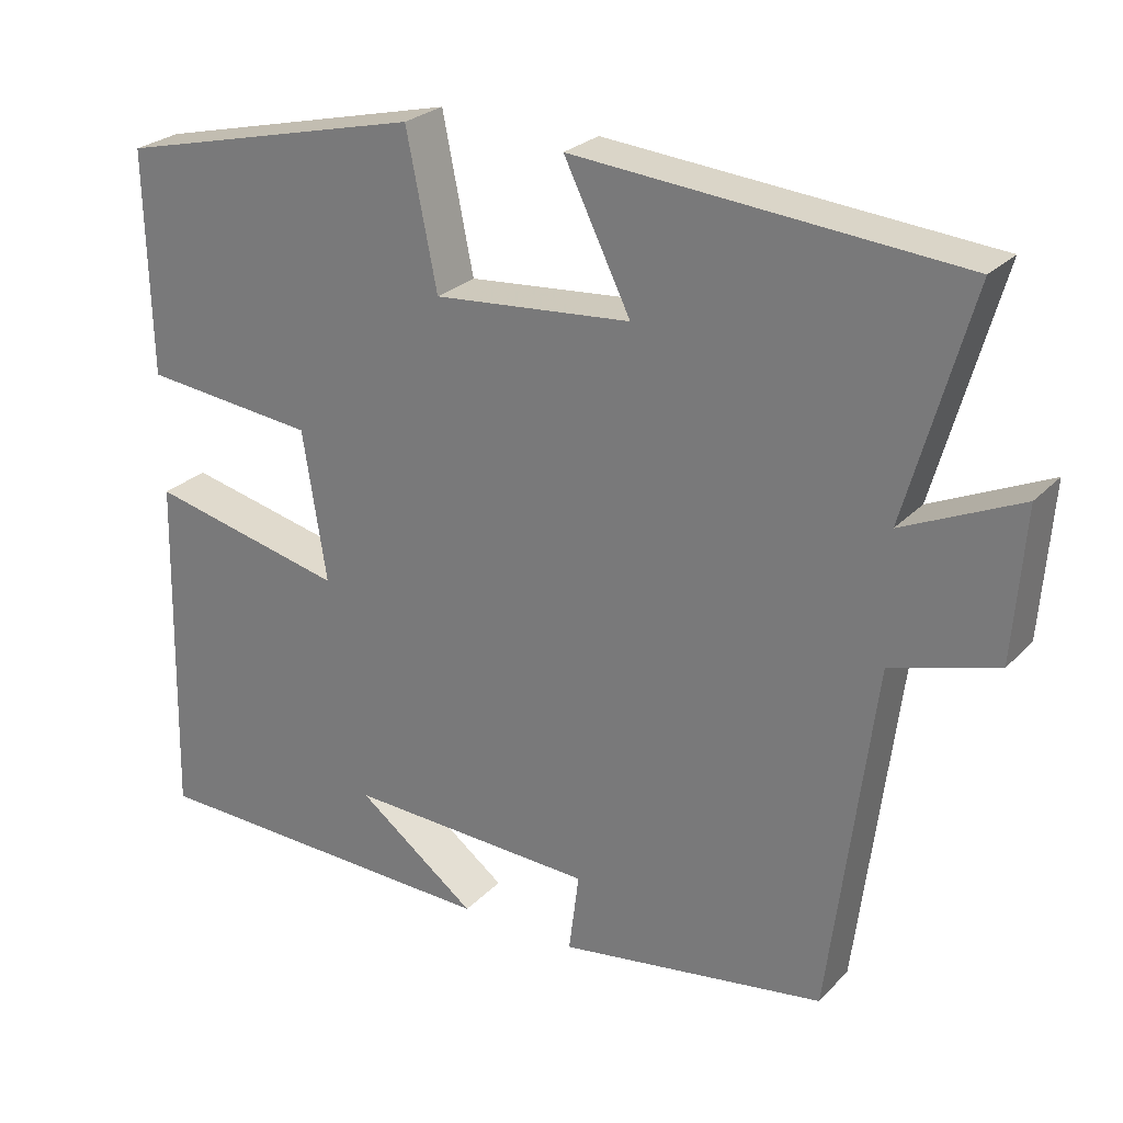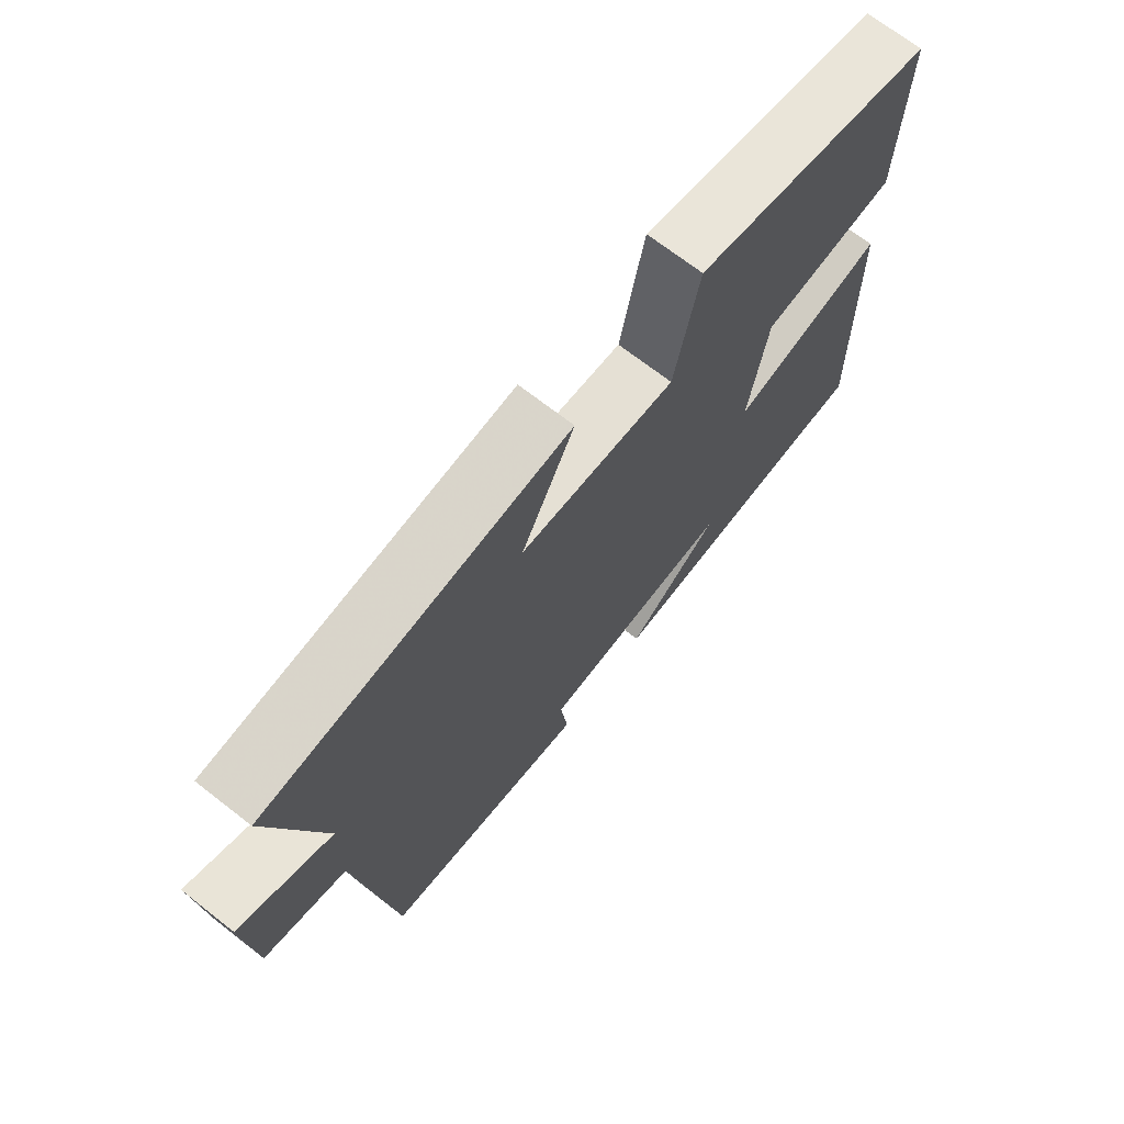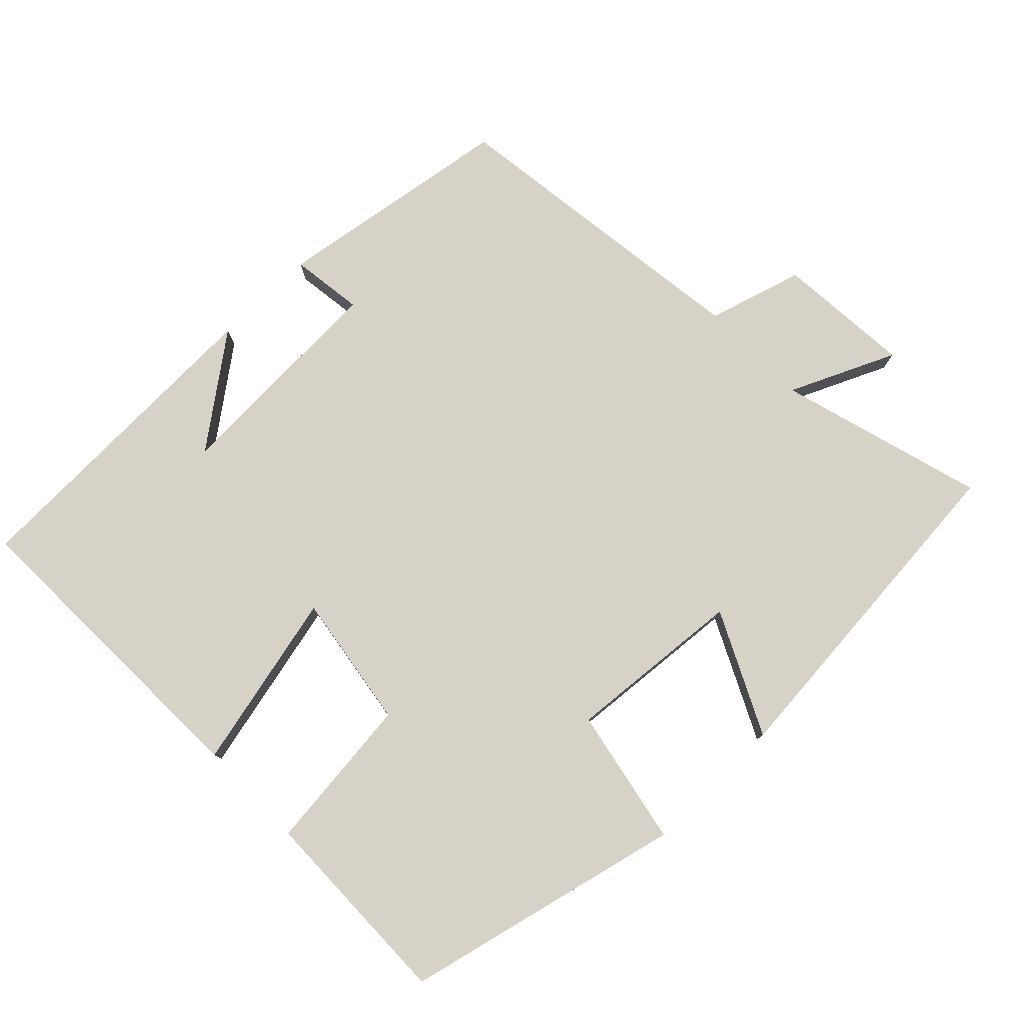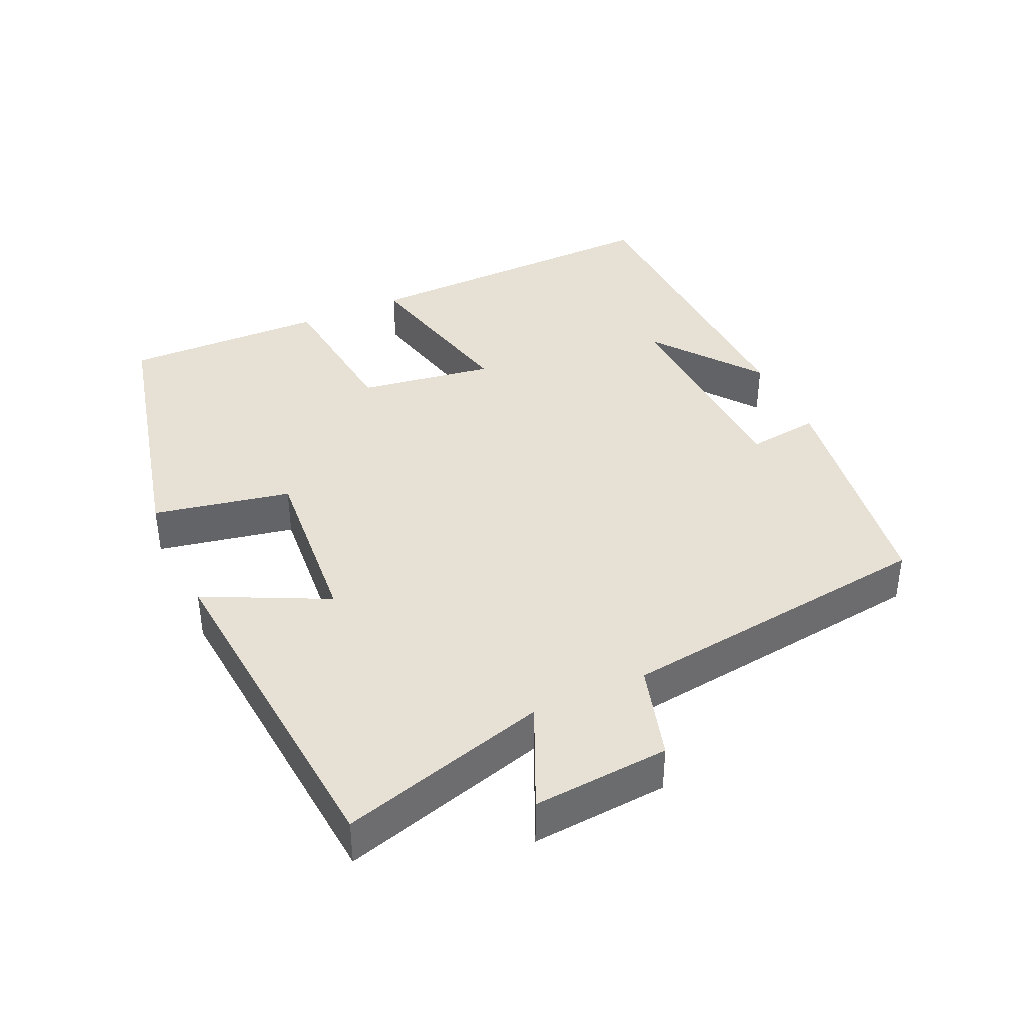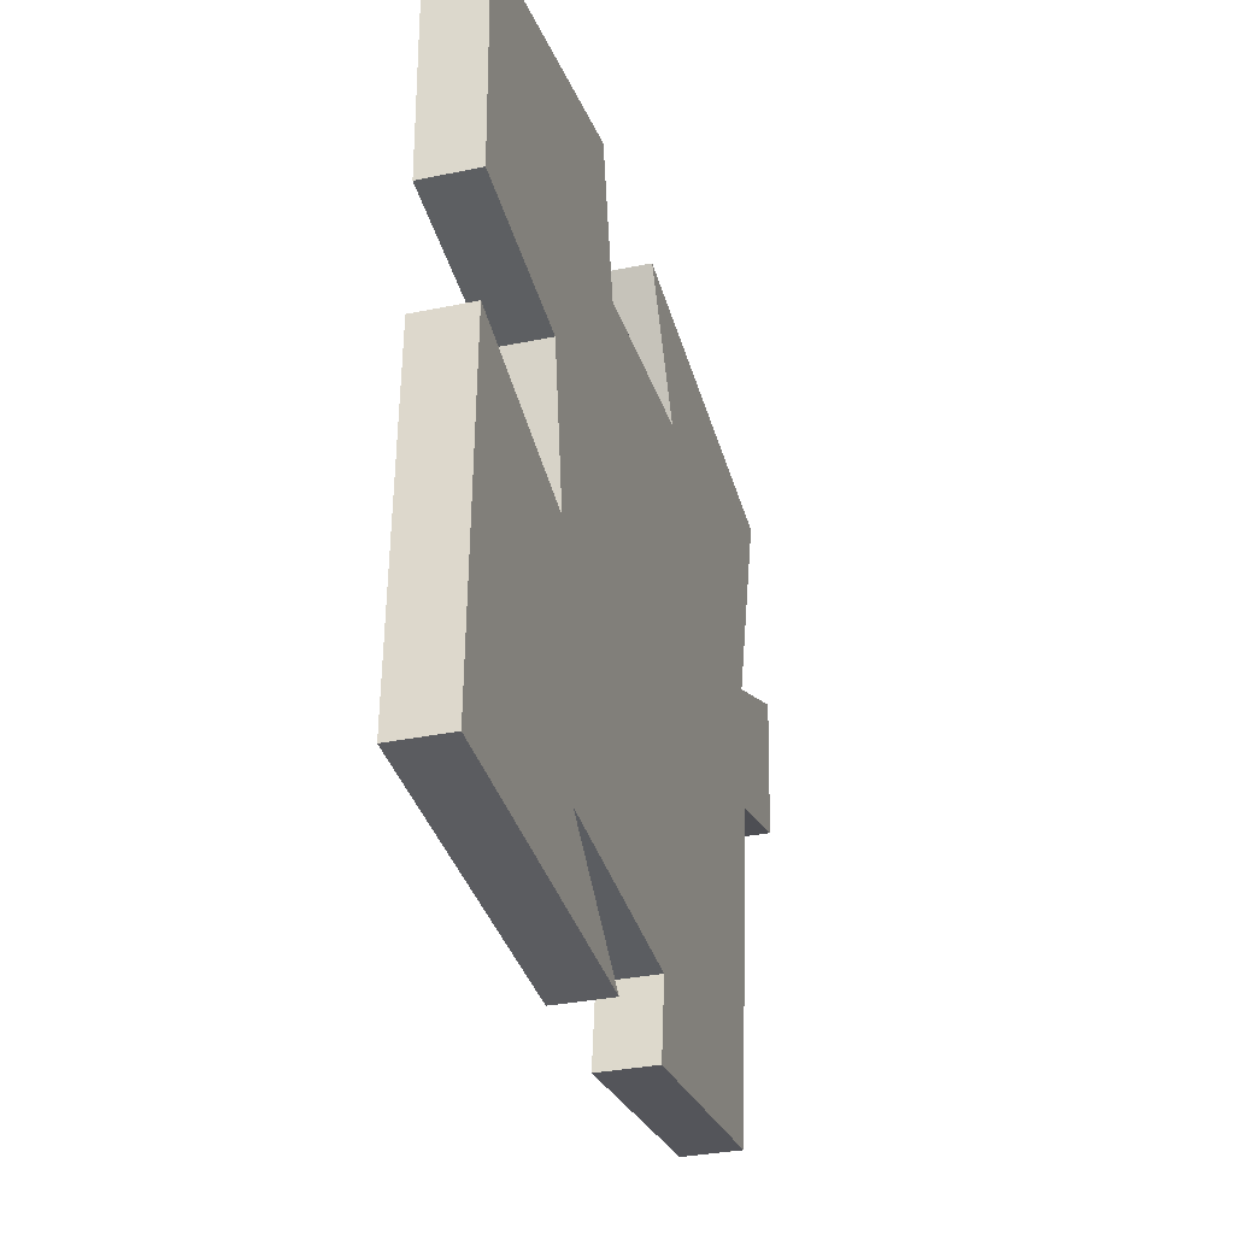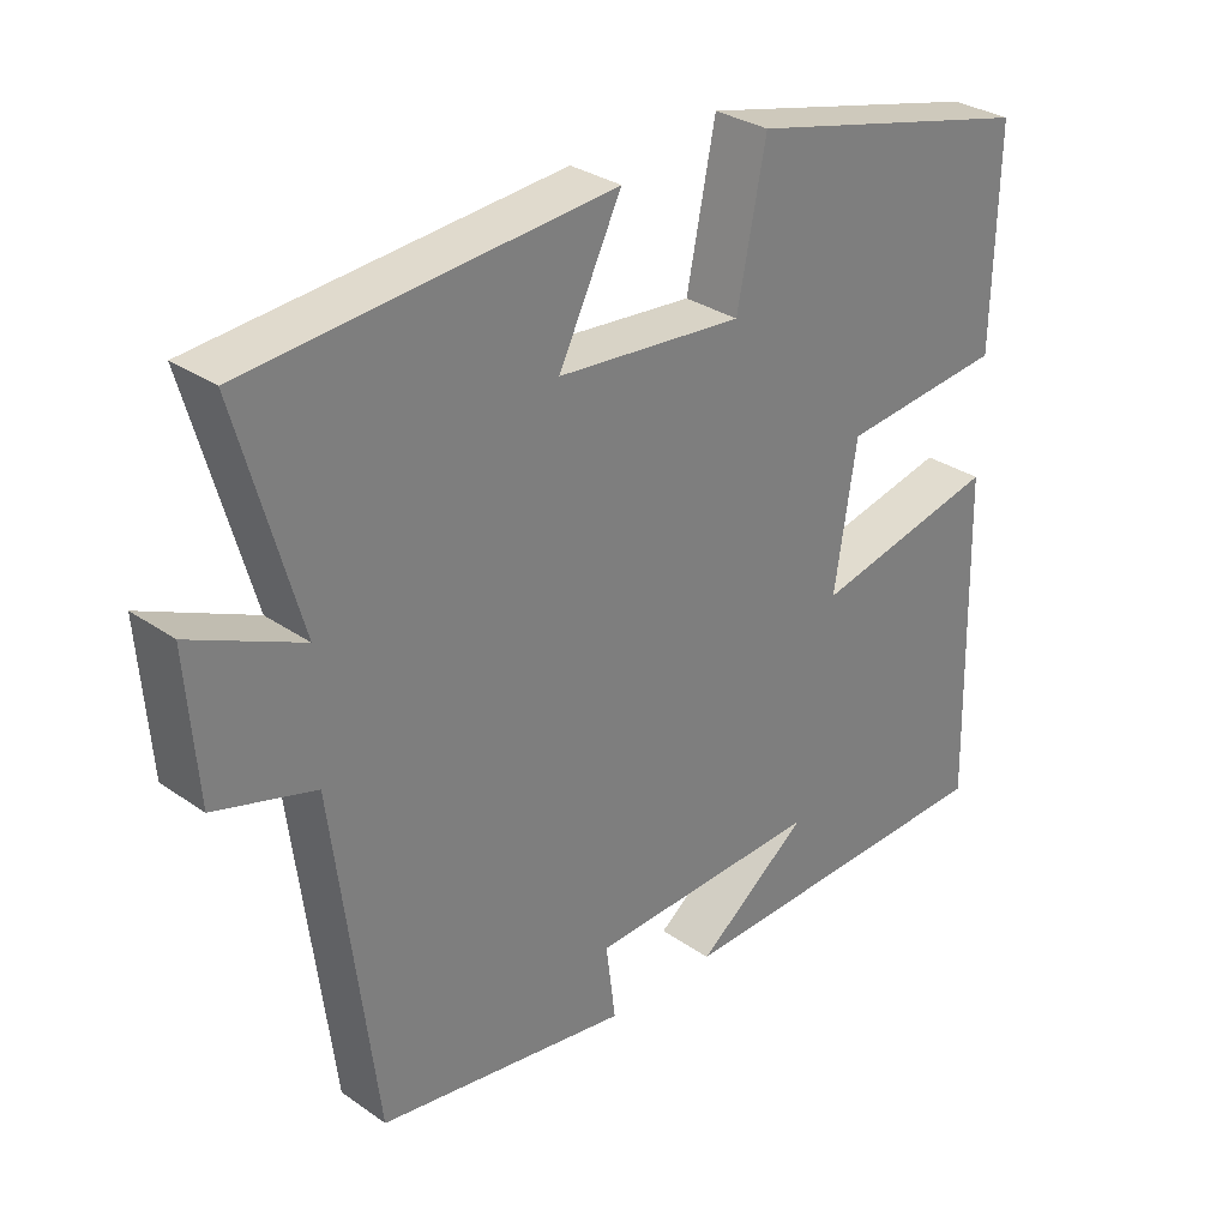
<metadata>
{"format":"obj","ext":"obj","renderer":"f3d","projection":"perspective","resolution":1024,"background":"white","views":[{"elev":26.0,"azim":33.0,"up":"+Z"},{"elev":70.1,"azim":127.9,"up":"+Z"},{"elev":78.3,"azim":-44.3,"up":"+Y"},{"elev":39.1,"azim":65.2,"up":"+Y"},{"elev":-33.8,"azim":-74.4,"up":"+Z"},{"elev":30.9,"azim":134.8,"up":"+Z"}]}
</metadata>
<code>
v -0.511 0.07 -0.488
v -0.5 0.07 -0.039
v -0.248 0.07 -0.096
v -0.278 0.07 0.096
v -0.5 0.07 0.119
v -0.506 0.07 0.405
v -0.112 0.07 0.5
v -0.073 0.07 0.306
v 0.179 0.07 0.328
v 0.094 0.07 0.5
v 0.582 0.07 0.459
v 0.5 0.07 0.167
v 0.649 0.07 0.235
v 0.635 0.07 0.043
v 0.5 0.07 0.003
v 0.444 0.07 -0.447
v 0.103 0.07 -0.5
v 0.116 0.07 -0.397
v -0.202 0.07 -0.385
v -0.049 0.07 -0.5
v -0.511 0 -0.488
v -0.5 0 -0.039
v -0.248 0 -0.096
v -0.278 0 0.096
v -0.5 0 0.119
v -0.506 0 0.405
v -0.112 0 0.5
v -0.073 0 0.306
v 0.179 0 0.328
v 0.094 0 0.5
v 0.582 0 0.459
v 0.5 0 0.167
v 0.649 0 0.235
v 0.635 0 0.043
v 0.5 0 0.003
v 0.444 0 -0.447
v 0.103 0 -0.5
v 0.116 0 -0.397
v -0.202 0 -0.385
v -0.049 0 -0.5
f 19 20 1
f 15 16 17 18
f 15 18 19
f 12 13 14 15
f 12 15 19 1
f 9 10 11 12
f 8 9 12
f 5 6 7 8
f 4 5 8 12
f 3 4 12
f 1 2 3
f 1 3 12
f 21 40 39
f 38 37 36 35
f 39 38 35
f 35 34 33 32
f 21 39 35 32
f 32 31 30 29
f 32 29 28
f 28 27 26 25
f 32 28 25 24
f 32 24 23
f 23 22 21
f 32 23 21
f 1 21 22 2
f 2 22 23 3
f 3 23 24 4
f 4 24 25 5
f 5 25 26 6
f 6 26 27 7
f 7 27 28 8
f 8 28 29 9
f 9 29 30 10
f 10 30 31 11
f 11 31 32 12
f 12 32 33 13
f 13 33 34 14
f 14 34 35 15
f 15 35 36 16
f 16 36 37 17
f 17 37 38 18
f 18 38 39 19
f 19 39 40 20
f 20 40 21 1

</code>
